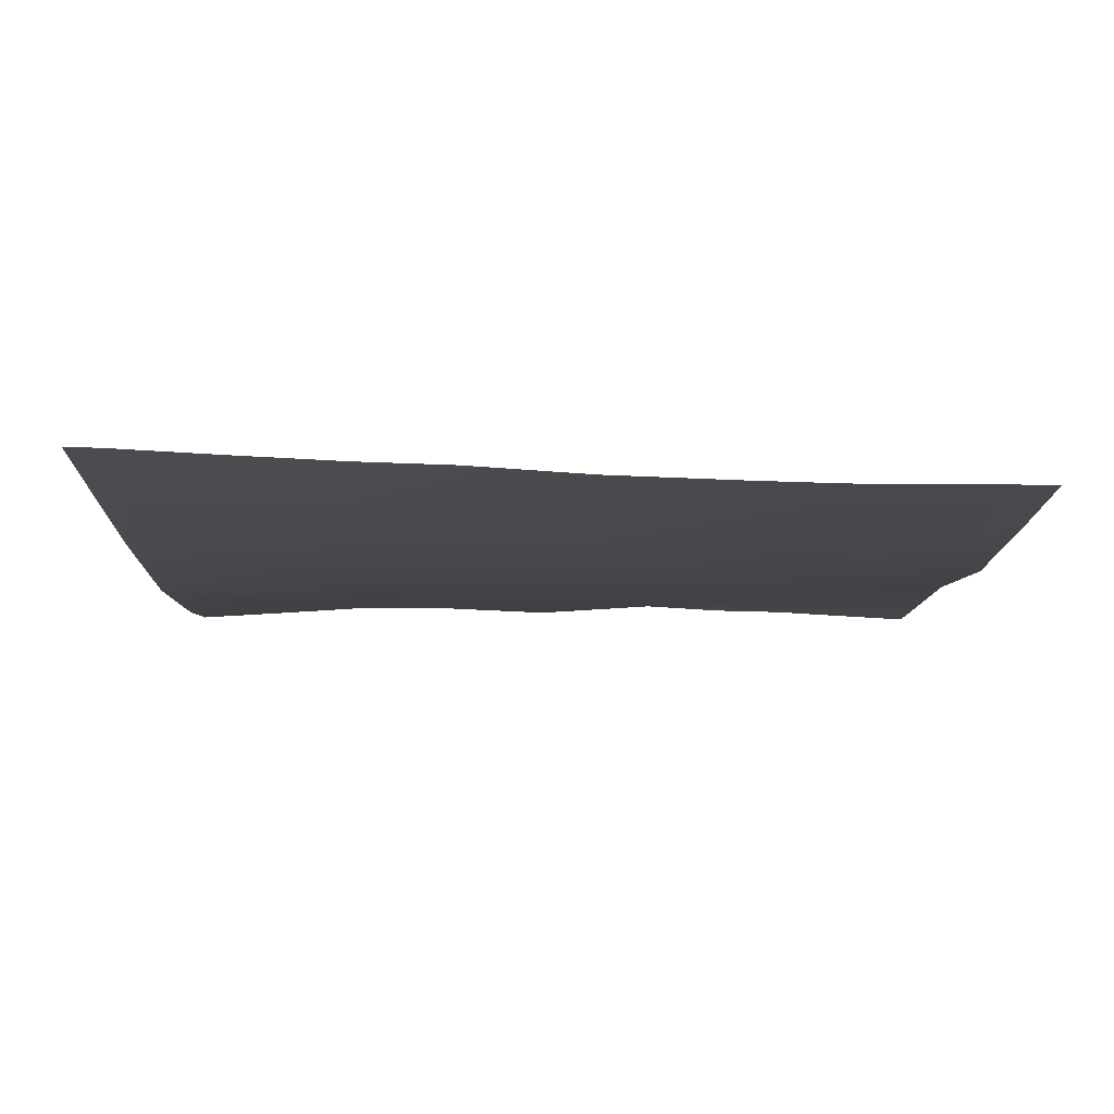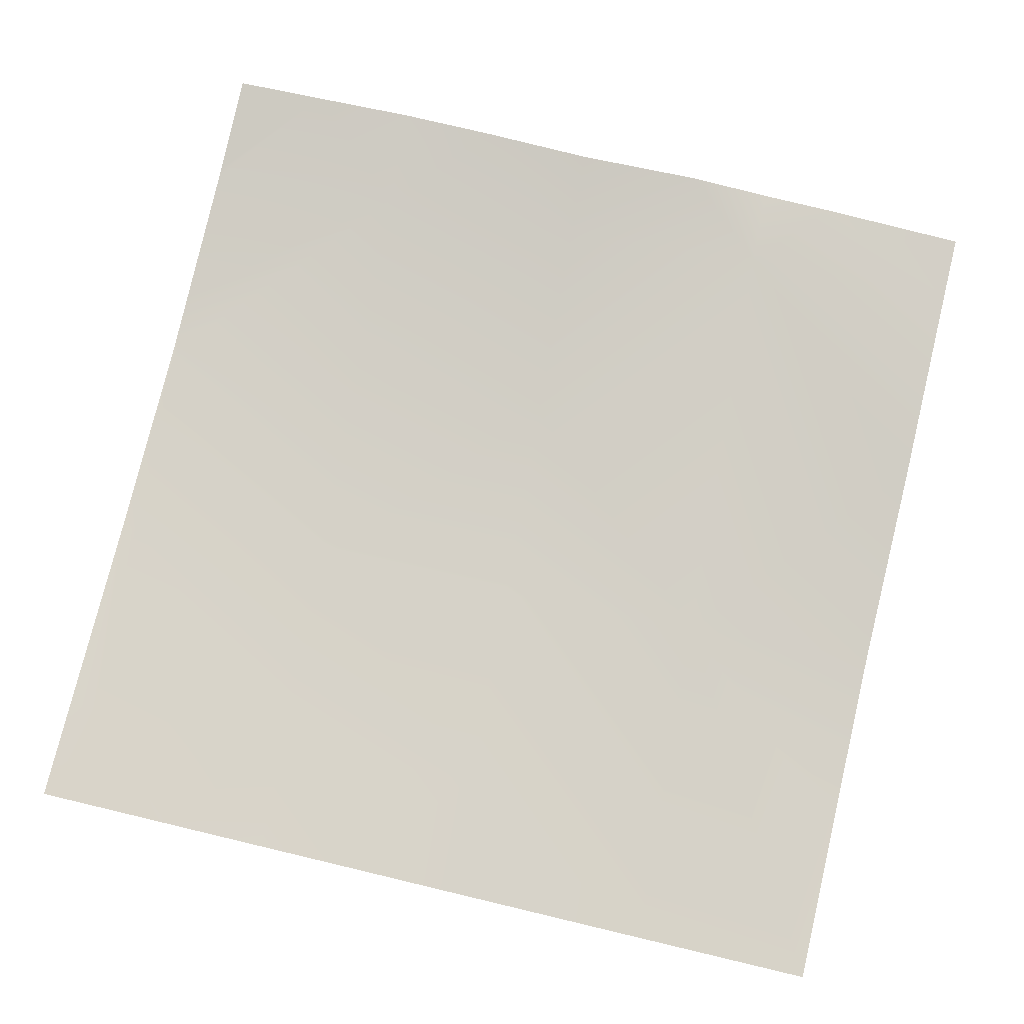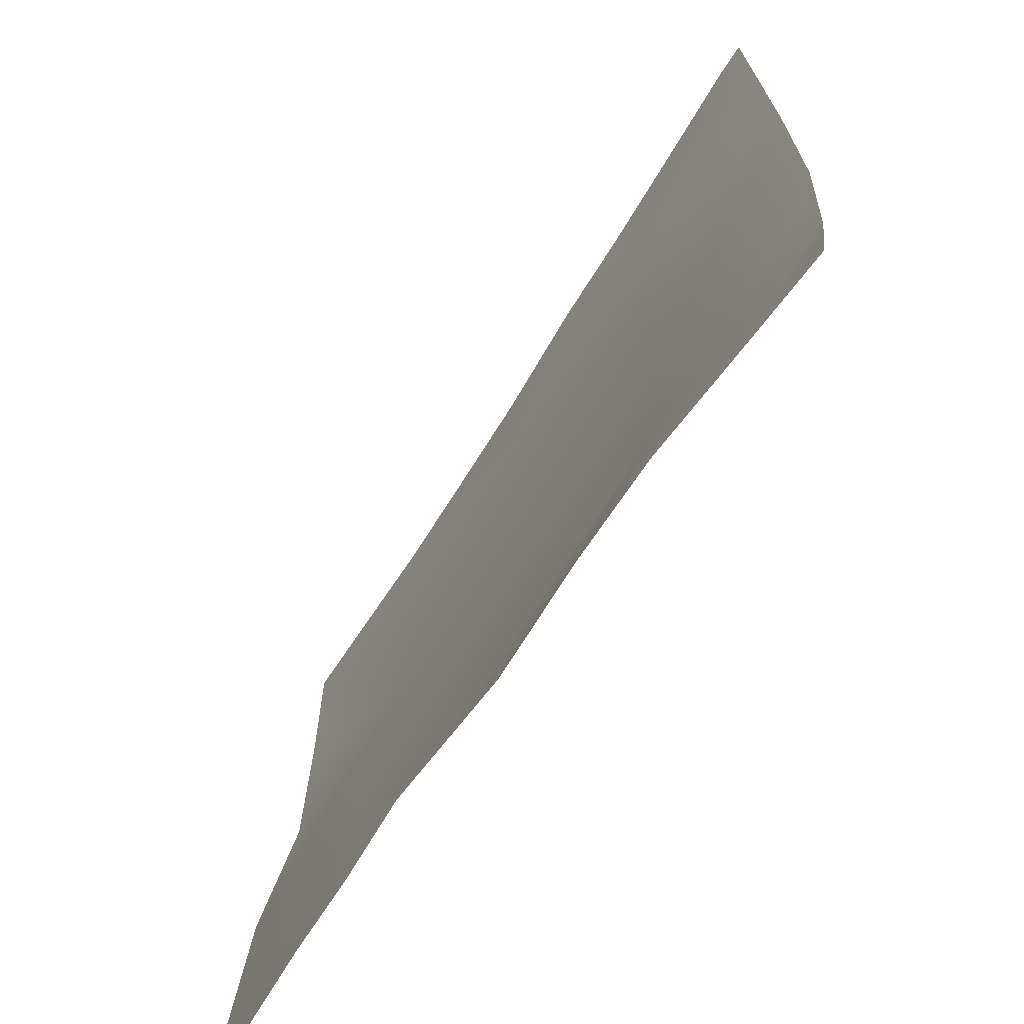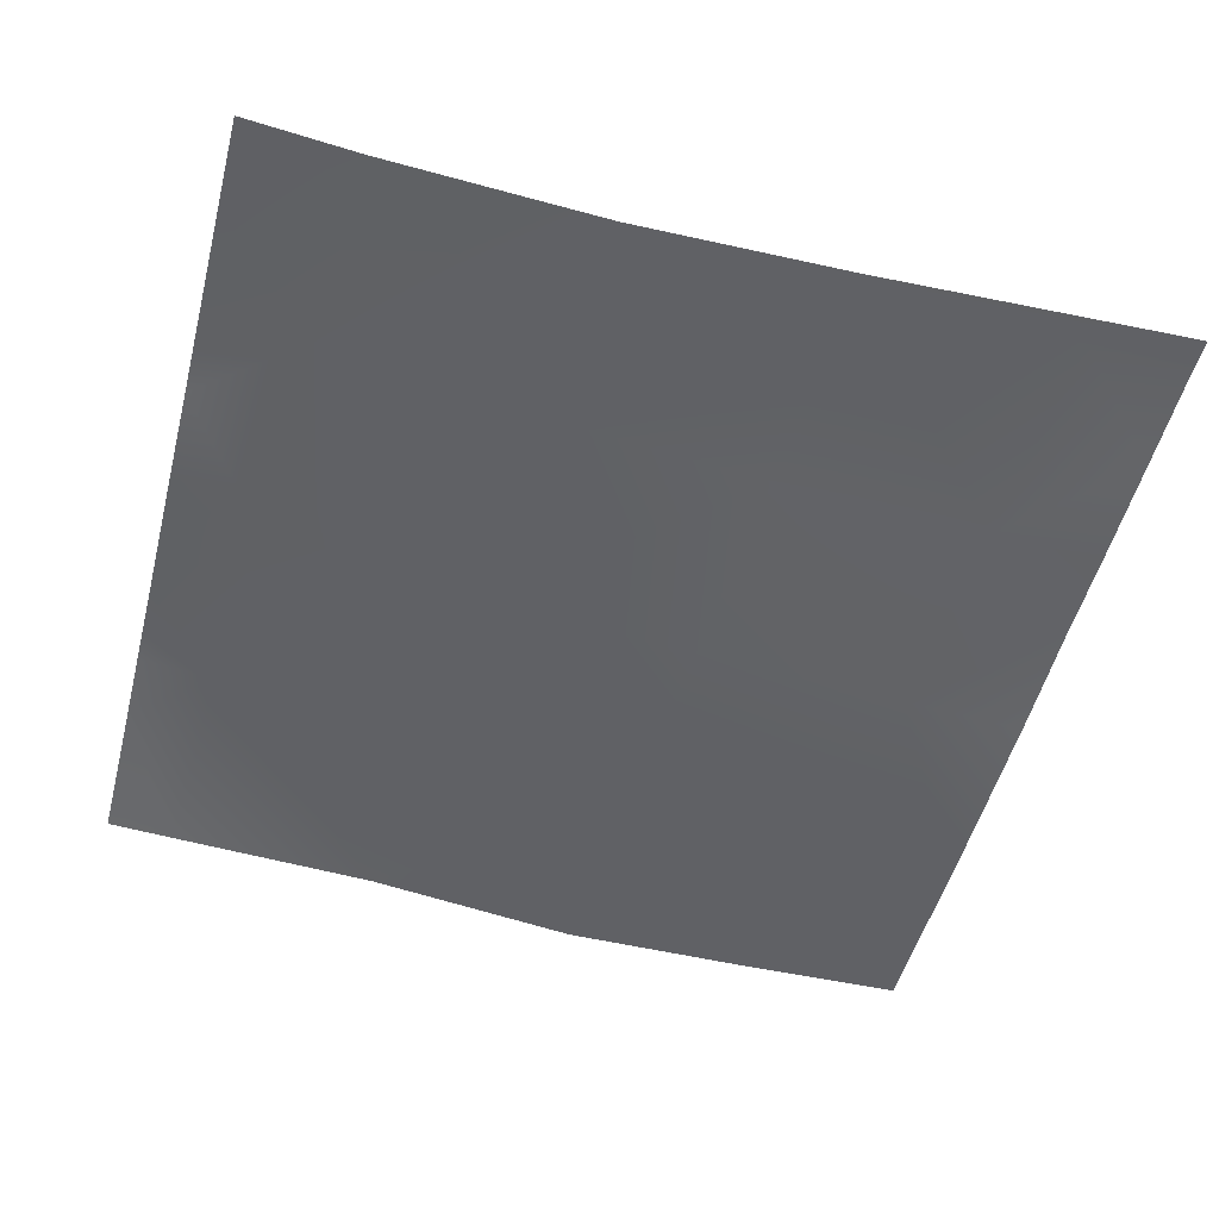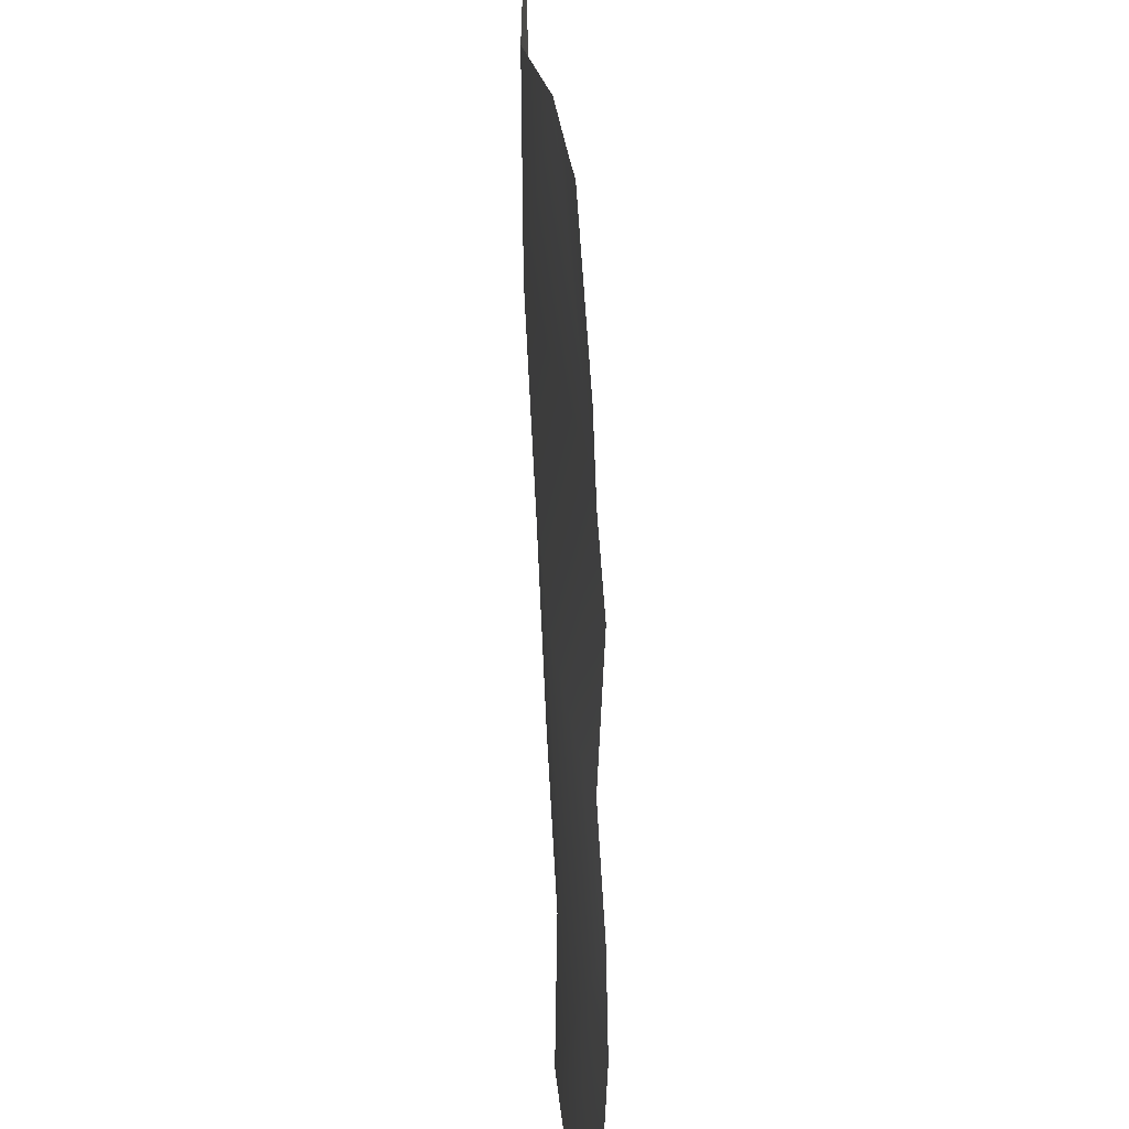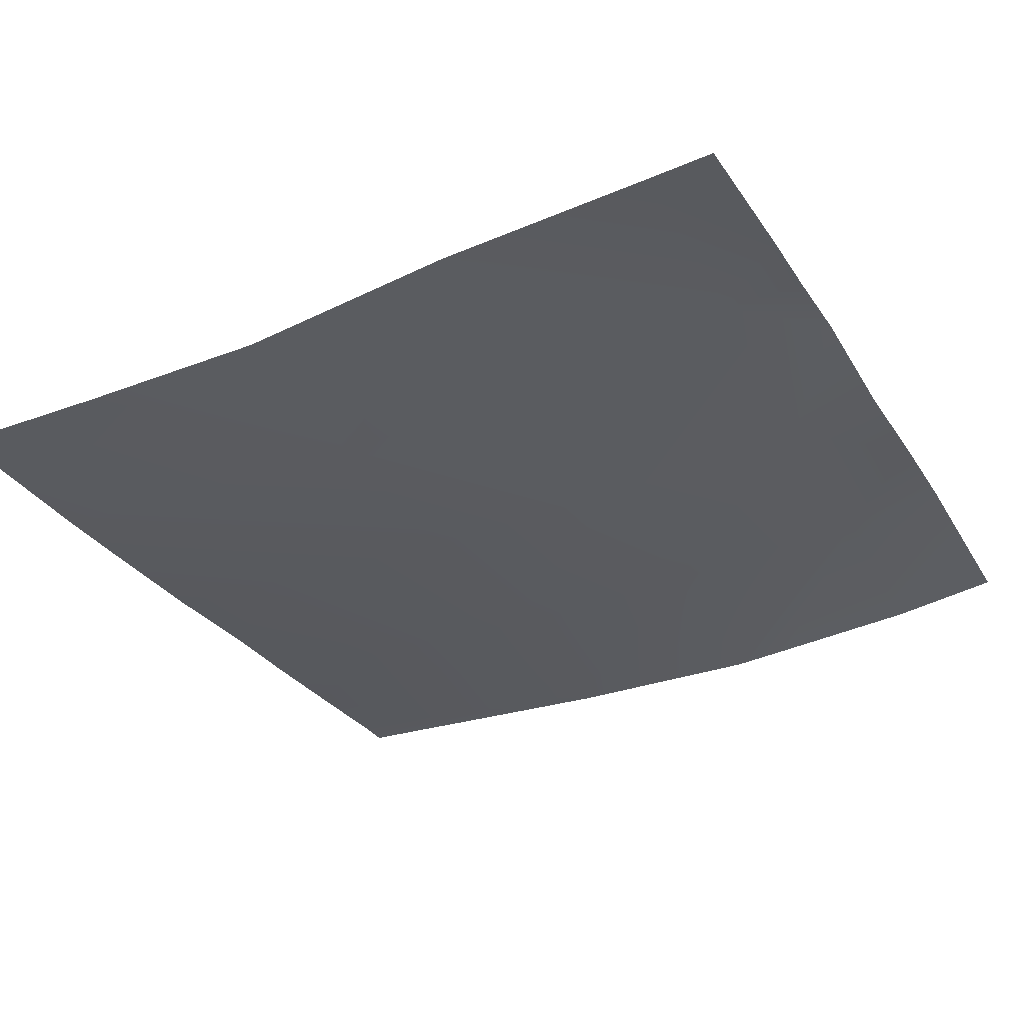
<metadata>
{"format":"obj","ext":"obj","renderer":"f3d","projection":"perspective","resolution":1024,"background":"white","views":[{"elev":-12.2,"azim":-0.6,"up":"+Y"},{"elev":77.6,"azim":13.3,"up":"+Y"},{"elev":-69.3,"azim":-123.9,"up":"+Z"},{"elev":-49.1,"azim":-104.5,"up":"+Y"},{"elev":-69.3,"azim":91.0,"up":"+Z"},{"elev":-32.7,"azim":117.5,"up":"+Y"}]}
</metadata>
<code>
v 224 4.669 -160
v 224 4.138 -156.1
v 227.5 4.878 -160
v 224 3.492 -147.8
v 224 3.497 -147.7
v 224.1 3.495 -147.8
v 224 3.611 -139.8
v 224 3.642 -139.2
v 224.5 3.608 -139.8
v 224 3.672 -150.2
v 231.7 4.647 -156.2
v 224 4.098 -155.8
v 232.1 3.755 -148.2
v 225 3.984 -131.9
v 224 3.995 -131.8
v 239.7 4.357 -156.6
v 232.5 3.349 -140.3
v 240.1 3.519 -148.7
v 235.1 5.112 -160
v 239.5 4.914 -160
v 244.4 5.227 -160
v 247.6 4.939 -157.1
v 231.5 5.135 -160
v 247.5 5.032 -160
v 250.3 4.966 -160
v 256 4.478 -157.5
v 256 4.577 -159.1
v 256 4.633 -160
v 256 4.035 -149.5
v 248.5 2.94 -141.1
v 240.5 3.168 -140.7
v 240.9 3.235 -132.7
v 256 3.026 -141.5
v 256 2.974 -135.2
v 256 2.967 -134.3
v 232.9 3.518 -132.3
v 229.1 3.944 -128
v 225.2 4.163 -128
v 233.2 3.735 -128
v 236.7 3.62 -128
v 224 4.049 -130.8
v 224 4.18 -128
v 246.1 3.133 -128
v 241.2 3.316 -128
v 256 3.02 -128
v 249.2 3.047 -128
f 1 2 3
f 4 5 6
f 7 8 9
f 4 6 10
f 10 11 12
f 10 6 11
f 9 13 6
f 7 6 5
f 7 9 6
f 8 14 9
f 8 15 14
f 13 11 6
f 11 13 16
f 13 17 18
f 19 16 20
f 19 11 16
f 21 16 22
f 21 20 16
f 13 18 16
f 23 11 19
f 17 13 9
f 12 3 2
f 12 11 3
f 11 23 3
f 18 22 16
f 24 22 25
f 26 25 22
f 26 27 25
f 27 28 25
f 26 22 29
f 30 18 31
f 22 18 30
f 17 32 31
f 31 18 17
f 29 30 33
f 29 22 30
f 33 30 34
f 34 30 35
f 31 32 30
f 21 22 24
f 9 36 17
f 14 37 36
f 14 38 37
f 37 39 36
f 36 40 32
f 36 39 40
f 9 14 36
f 41 38 14
f 41 42 38
f 41 14 15
f 43 32 44
f 44 32 40
f 45 30 46
f 45 35 30
f 46 32 43
f 46 30 32
f 17 36 32

</code>
